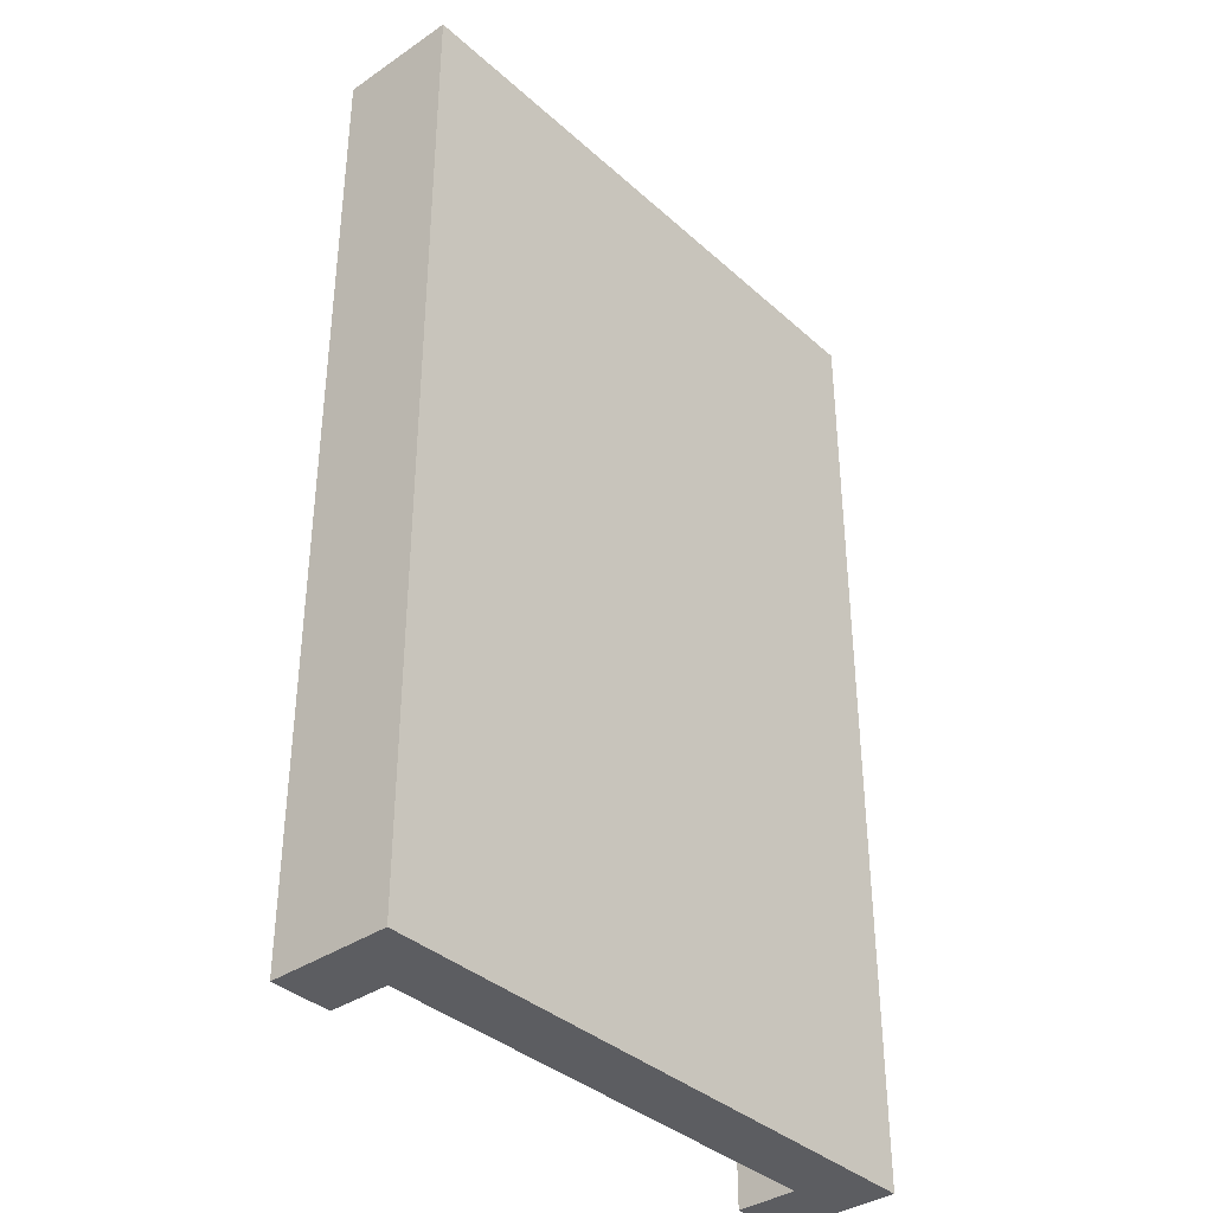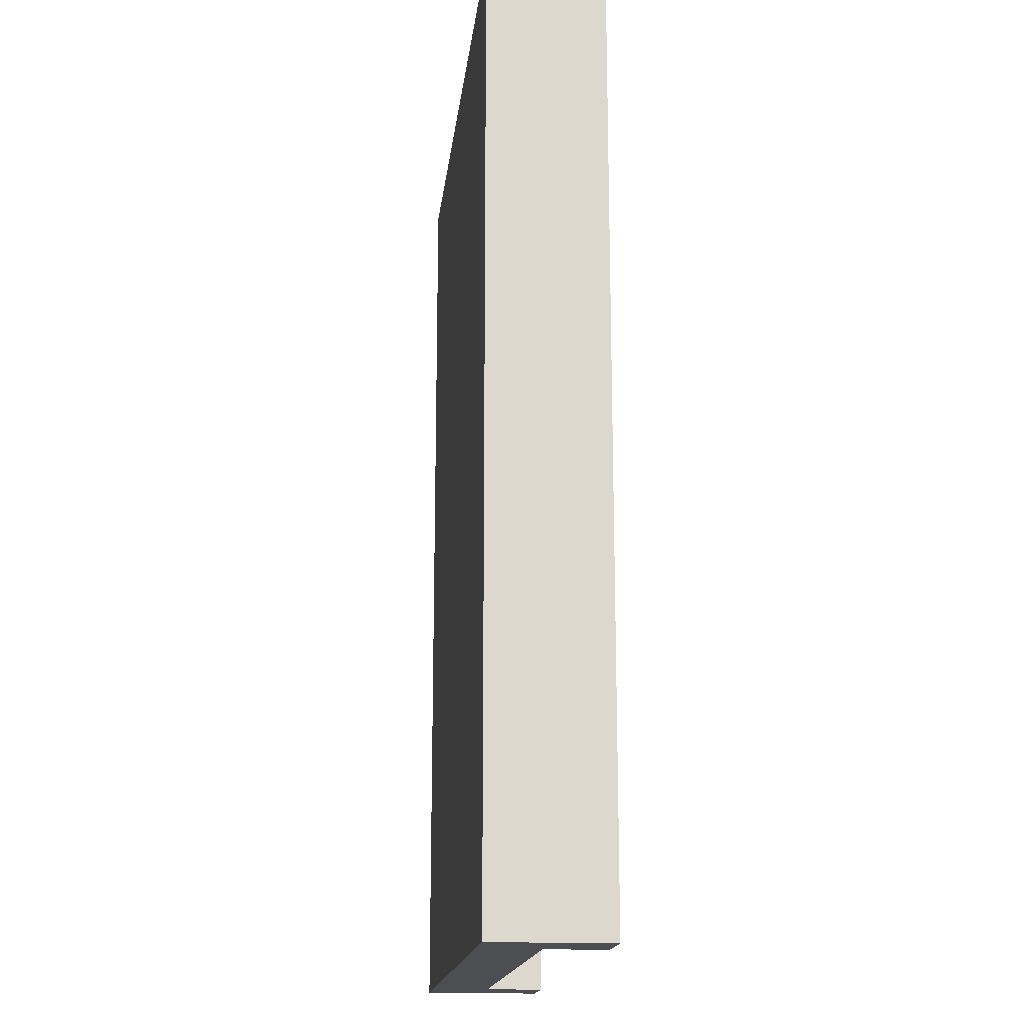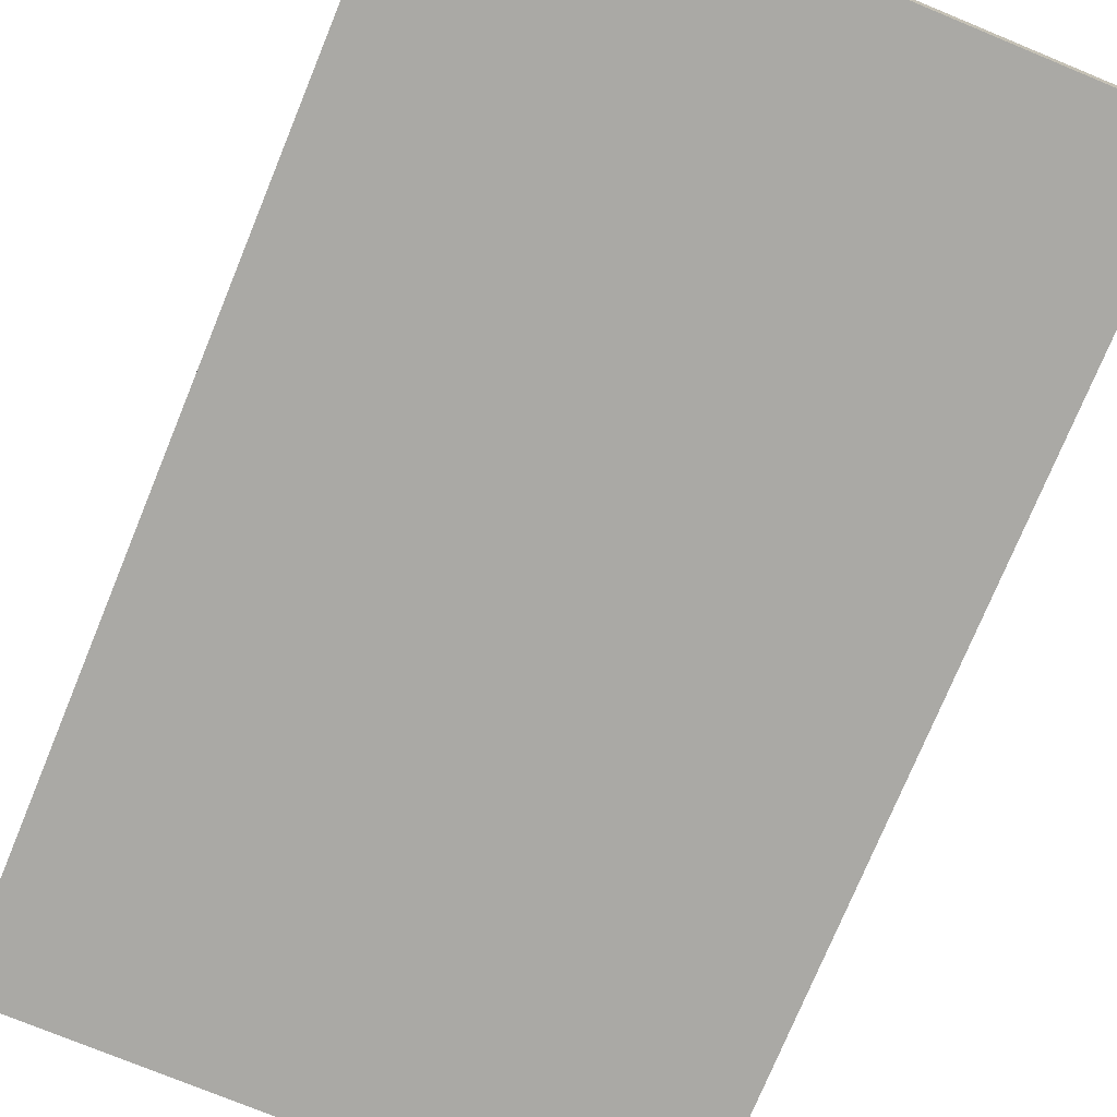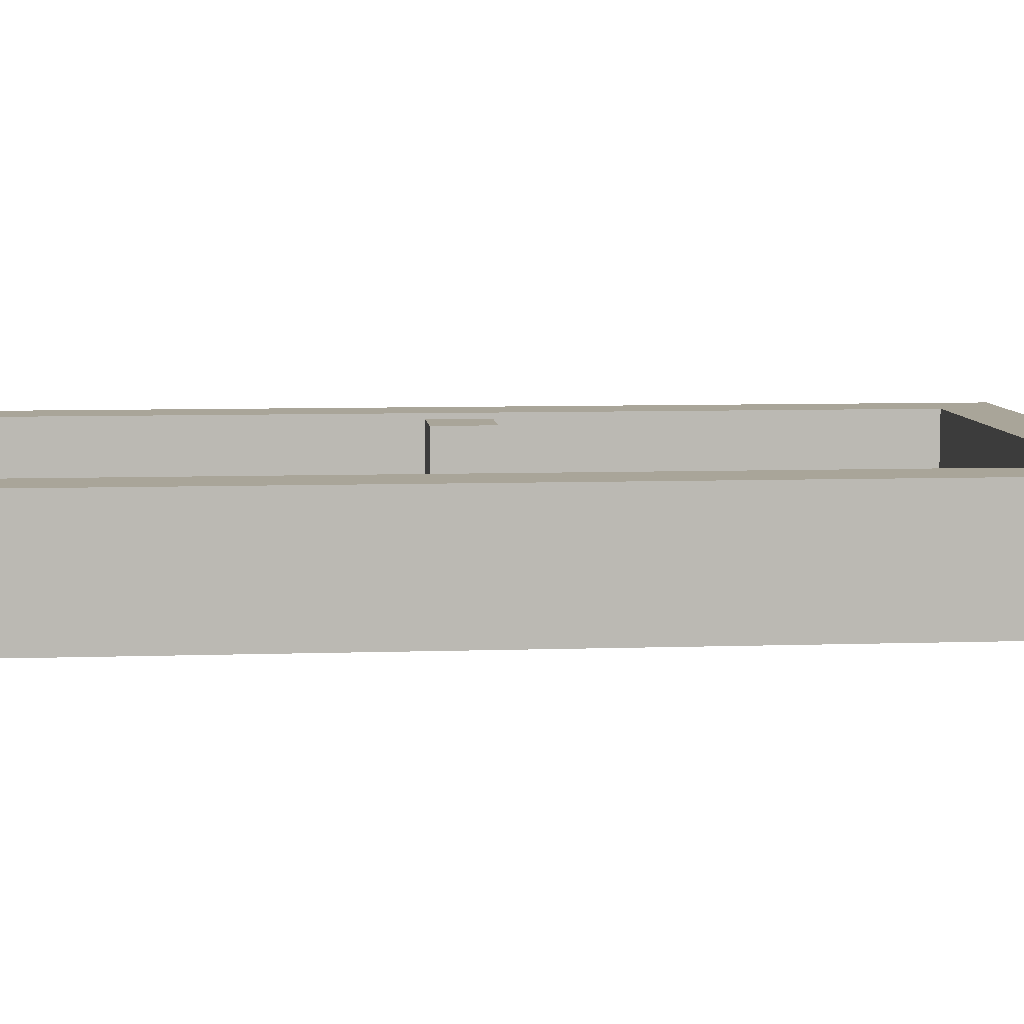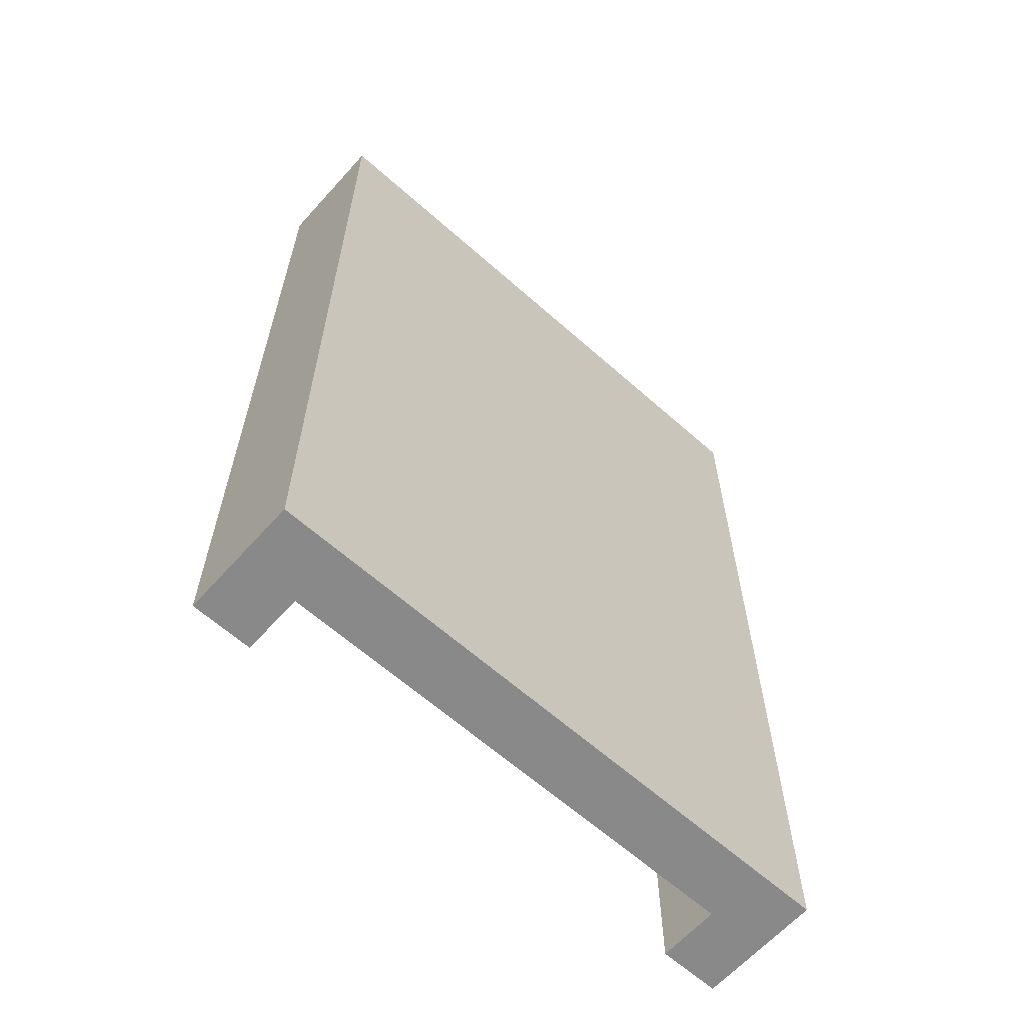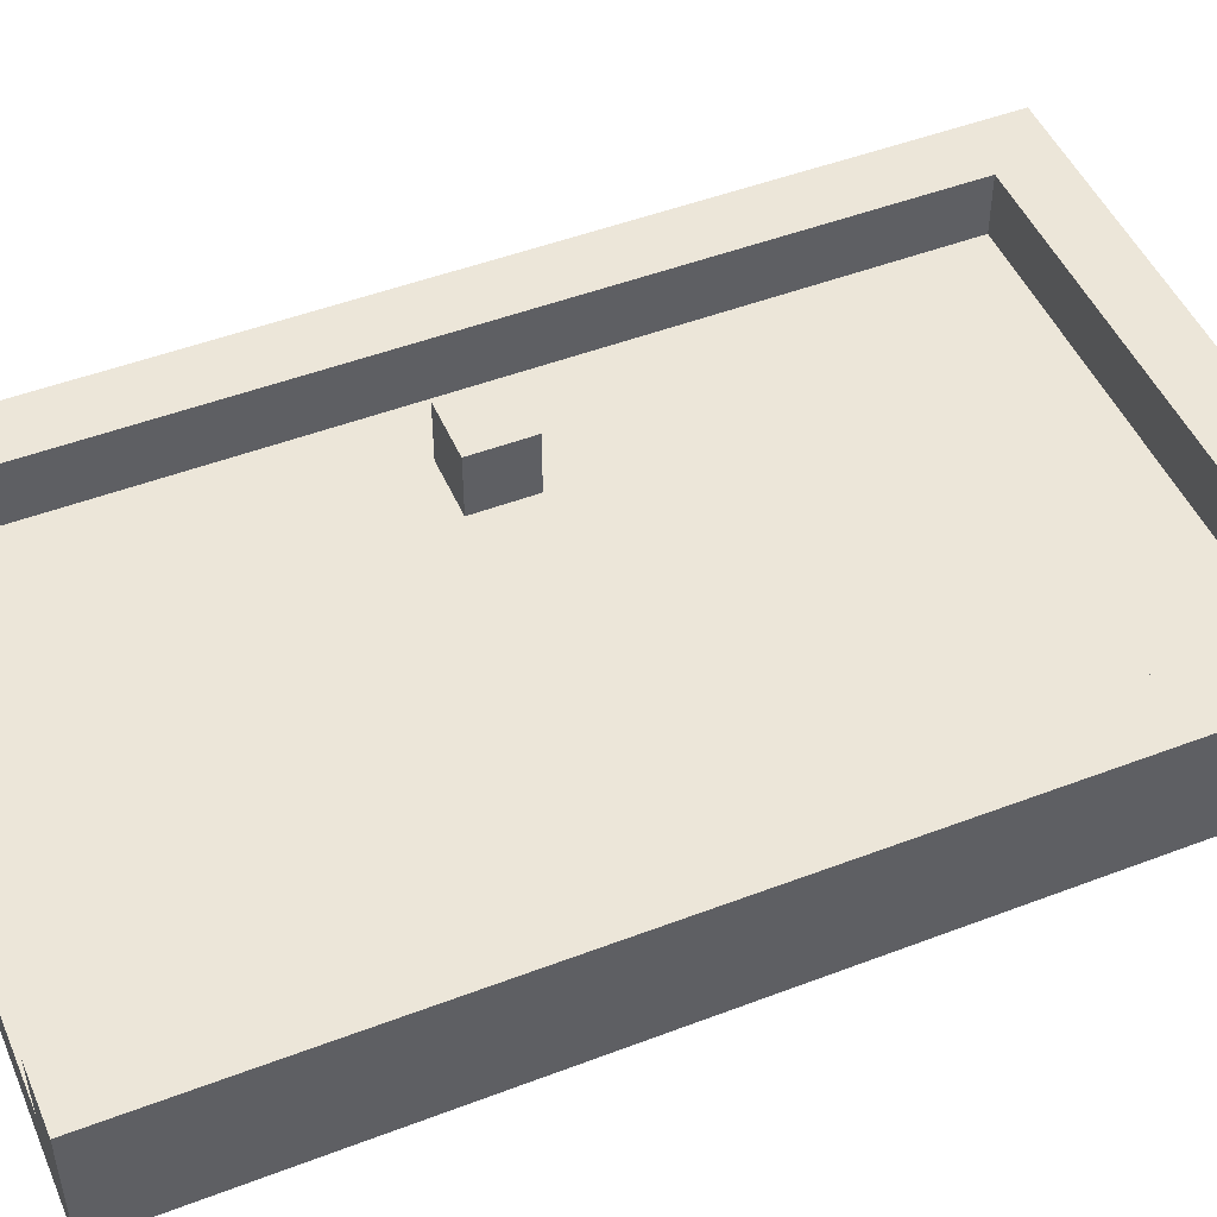
<metadata>
{"format":"obj","ext":"obj","renderer":"f3d","projection":"perspective","resolution":1024,"background":"white","views":[{"elev":-37.1,"azim":131.2,"up":"+Y"},{"elev":-17.2,"azim":-96.5,"up":"+Y"},{"elev":-75.4,"azim":157.6,"up":"+Z"},{"elev":7.4,"azim":84.6,"up":"+Z"},{"elev":-63.2,"azim":138.1,"up":"+Y"},{"elev":48.7,"azim":67.0,"up":"+Z"}]}
</metadata>
<code>
o door
v 0 0.1 -4.8
v 0 0.1 -4.9
v 0 0.1 -5
v 0 1.7 -4.8
v 0 1.7 -4.9
v 0 1.7 -5
v 0.2 0.8 -4.8
v 0.2 0.8 -4.9
v 0.2 0.9 -4.8
v 0.2 0.9 -4.9
v 0.9 0.1 -4.8
v 0.9 0.1 -4.9
v 0.9 1.6 -4.8
v 0.9 1.6 -4.9
v 0.1 0.1 -4.8
v 0.1 0.1 -4.9
v 0.1 1.6 -4.8
v 0.1 1.6 -4.9
v 0.3 0.8 -4.8
v 0.3 0.8 -4.9
v 0.3 0.9 -4.8
v 0.3 0.9 -4.9
v 1 0.1 -4.8
v 1 0.1 -4.9
v 1 0.1 -5
v 1 1.7 -4.8
v 1 1.7 -4.9
v 1 1.7 -5
v 0 0.1 -4.8
v 0 1.7 -4.8
v 0.1 0.1 -4.8
v 0.1 1.6 -4.8
v 0.2 0.8 -4.8
v 0.2 0.9 -4.8
v 0.3 0.8 -4.8
v 0.3 0.9 -4.8
v 0.9 0.1 -4.8
v 0.9 1.6 -4.8
v 1 0.1 -4.8
v 1 1.7 -4.8
v 0.1 0.1 -4.9
v 0.1 1.6 -4.9
v 0.2 0.8 -4.9
v 0.2 0.9 -4.9
v 0.3 0.8 -4.9
v 0.3 0.9 -4.9
v 0.9 0.1 -4.9
v 0.9 1.6 -4.9
v 0 0.1 -5
v 0 1.7 -5
v 1 0.1 -5
v 1 1.7 -5
v 0 0.1 -4.8
v 0.1 0.1 -4.8
v 0.9 0.1 -4.8
v 1 0.1 -4.8
v 0 0.1 -4.9
v 0.1 0.1 -4.9
v 0.9 0.1 -4.9
v 1 0.1 -4.9
v 0 0.1 -5
v 1 0.1 -5
v 0.2 0.8 -4.8
v 0.3 0.8 -4.8
v 0.2 0.8 -4.9
v 0.3 0.8 -4.9
v 0.1 1.6 -4.8
v 0.9 1.6 -4.8
v 0.1 1.6 -4.9
v 0.9 1.6 -4.9
v 0.2 0.9 -4.8
v 0.3 0.9 -4.8
v 0.2 0.9 -4.9
v 0.3 0.9 -4.9
v 0 1.7 -4.8
v 1 1.7 -4.8
v 0 1.7 -4.9
v 1 1.7 -4.9
v 0 1.7 -5
v 1 1.7 -5
f 4 2 1
f 5 3 2
f 5 2 4
f 6 3 5
f 9 8 7
f 10 8 9
f 13 12 11
f 14 12 13
f 15 16 17
f 17 16 18
f 19 20 21
f 21 20 22
f 23 24 26
f 24 25 27
f 26 24 27
f 27 25 28
f 31 30 29
f 32 30 31
f 35 34 33
f 36 34 35
f 38 30 32
f 39 38 37
f 40 30 38
f 40 38 39
f 43 42 41
f 44 42 43
f 45 43 41
f 46 42 44
f 47 45 41
f 47 46 45
f 48 42 46
f 48 46 47
f 49 50 51
f 51 50 52
f 57 54 53
f 58 54 57
f 59 56 55
f 60 56 59
f 61 58 57
f 61 59 58
f 61 60 59
f 62 60 61
f 65 64 63
f 66 64 65
f 69 68 67
f 70 68 69
f 71 72 73
f 73 72 74
f 75 76 77
f 77 76 78
f 77 78 79
f 79 78 80

</code>
